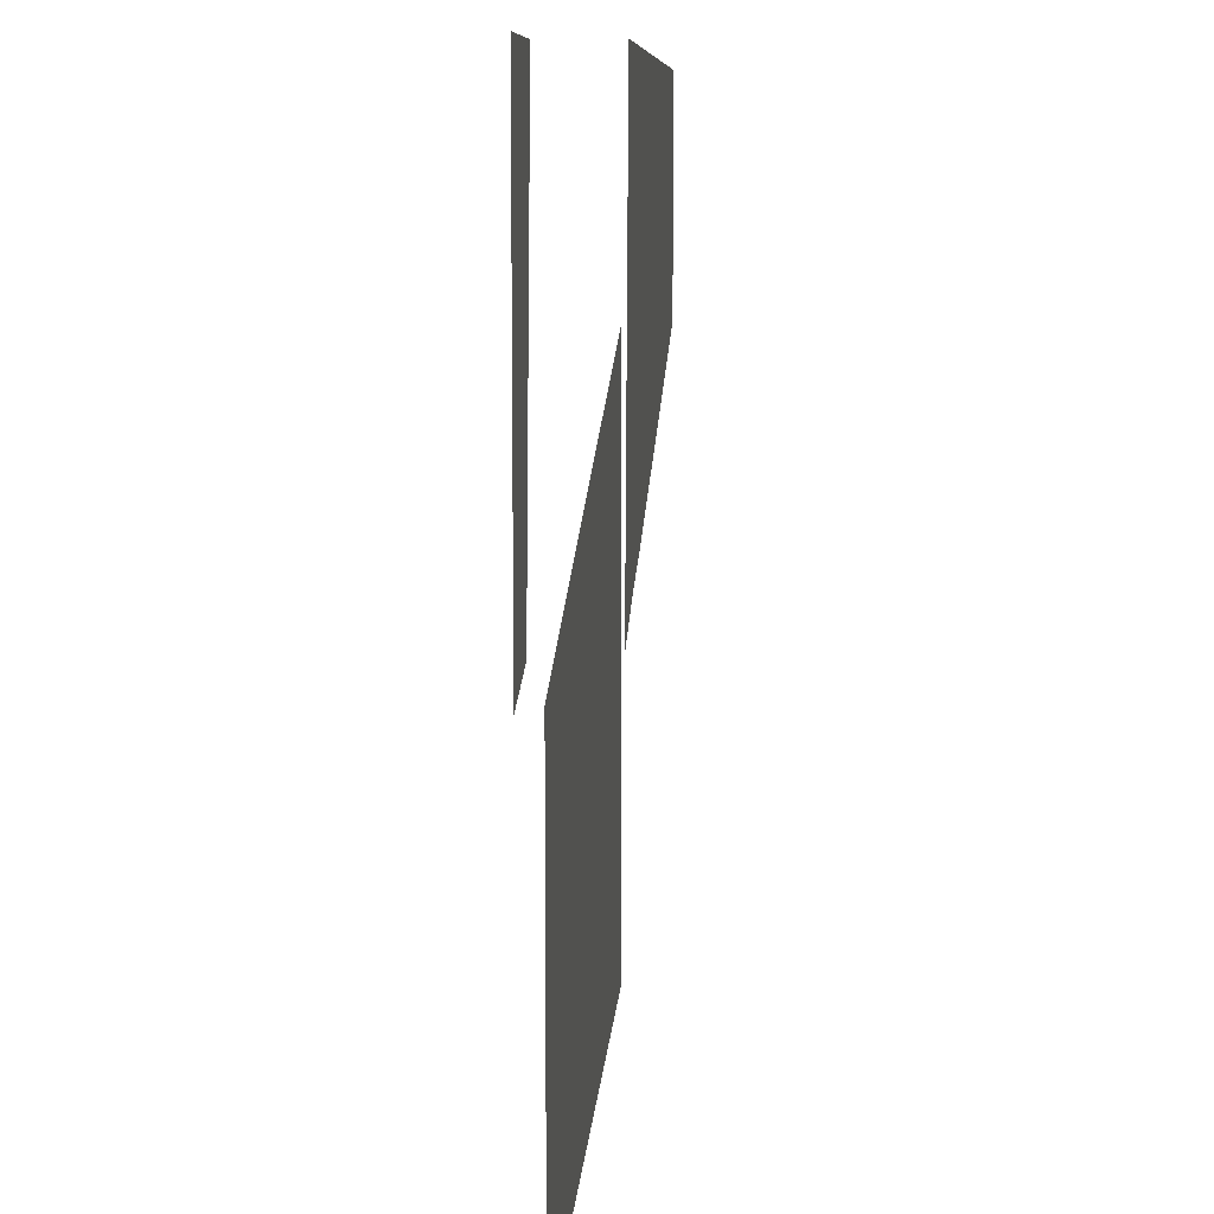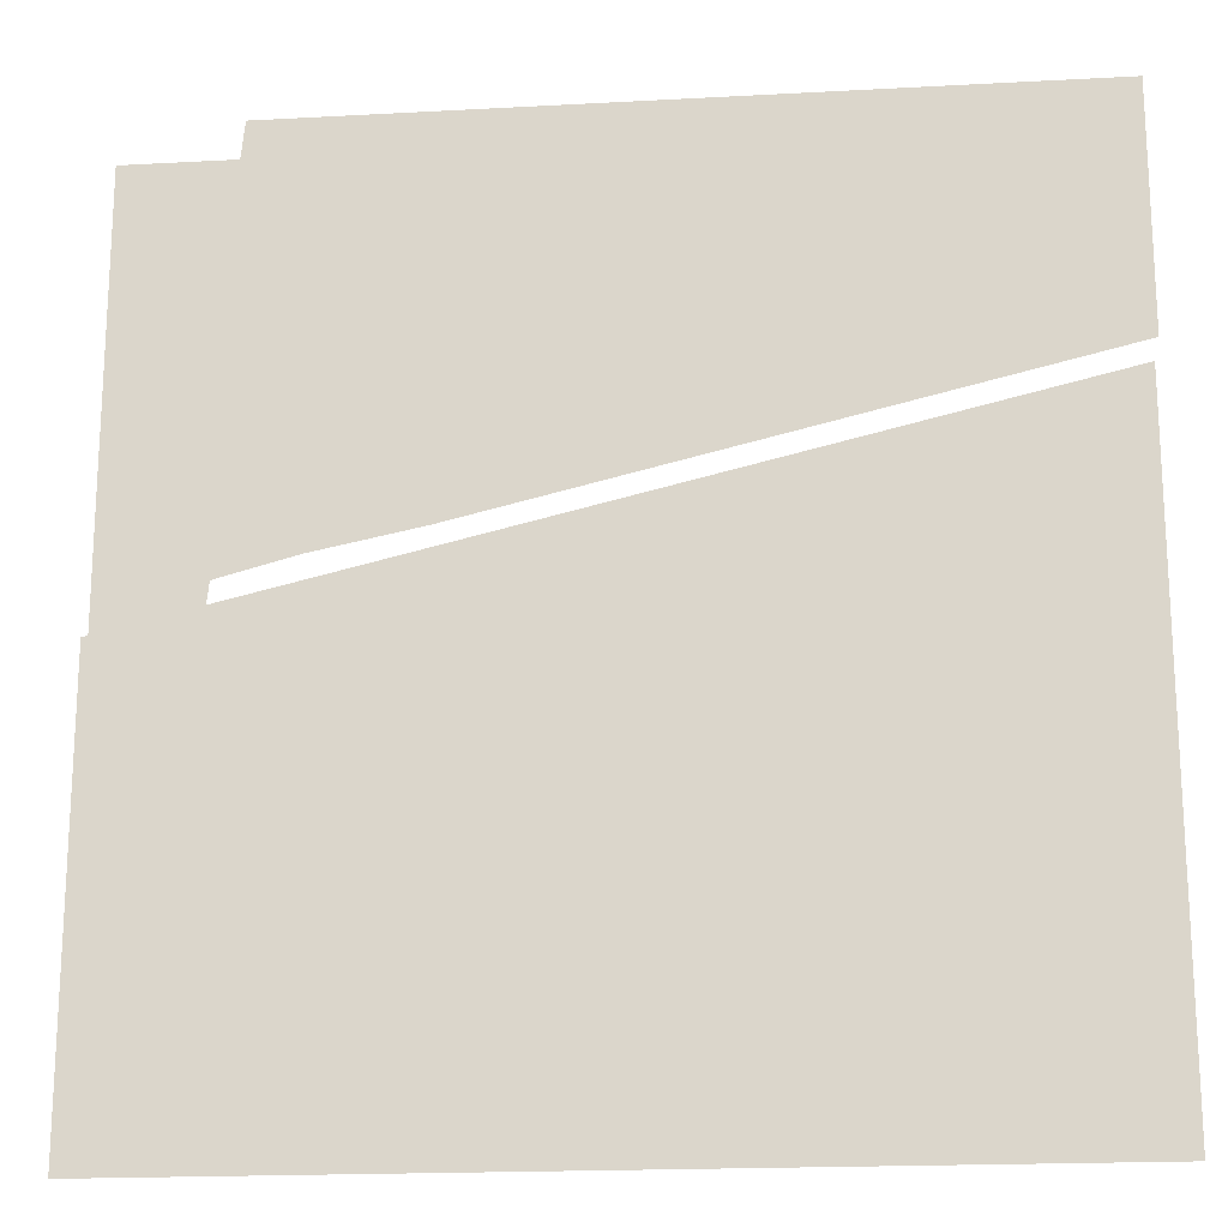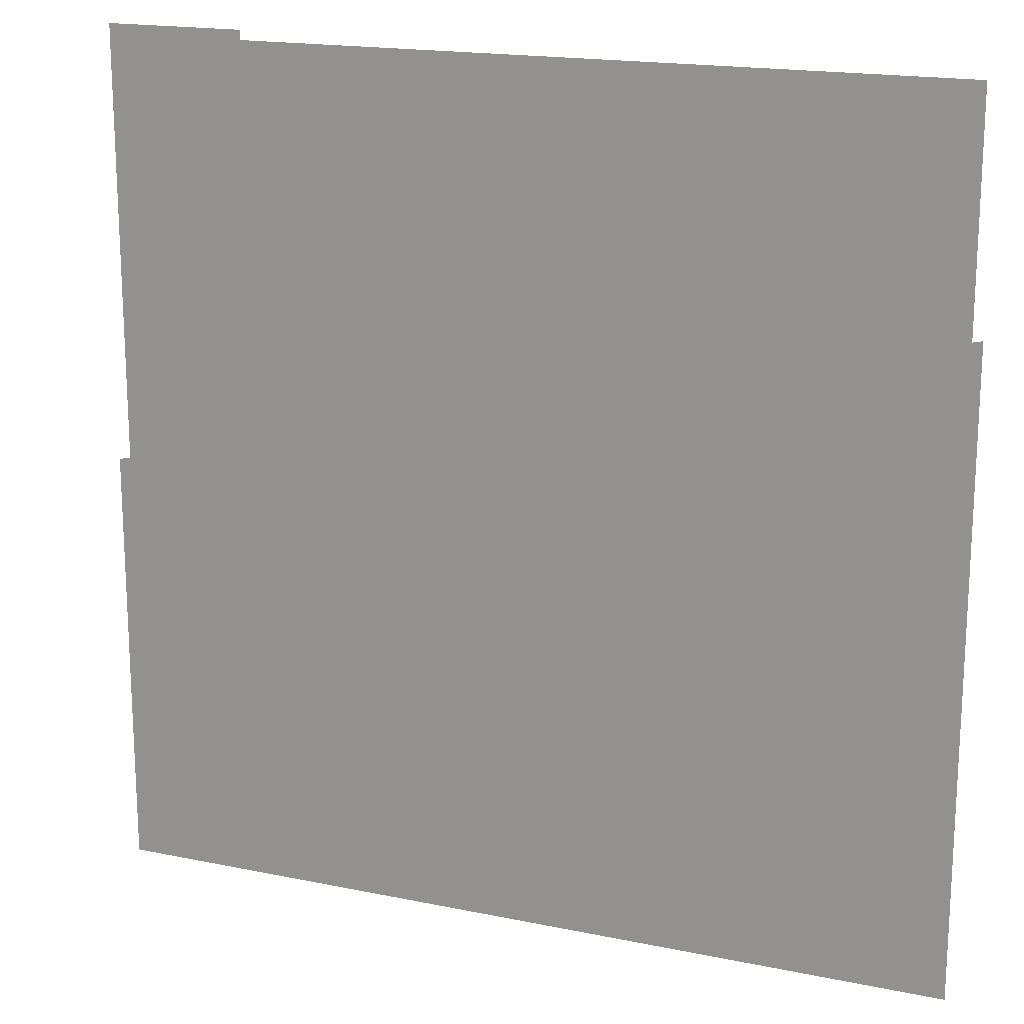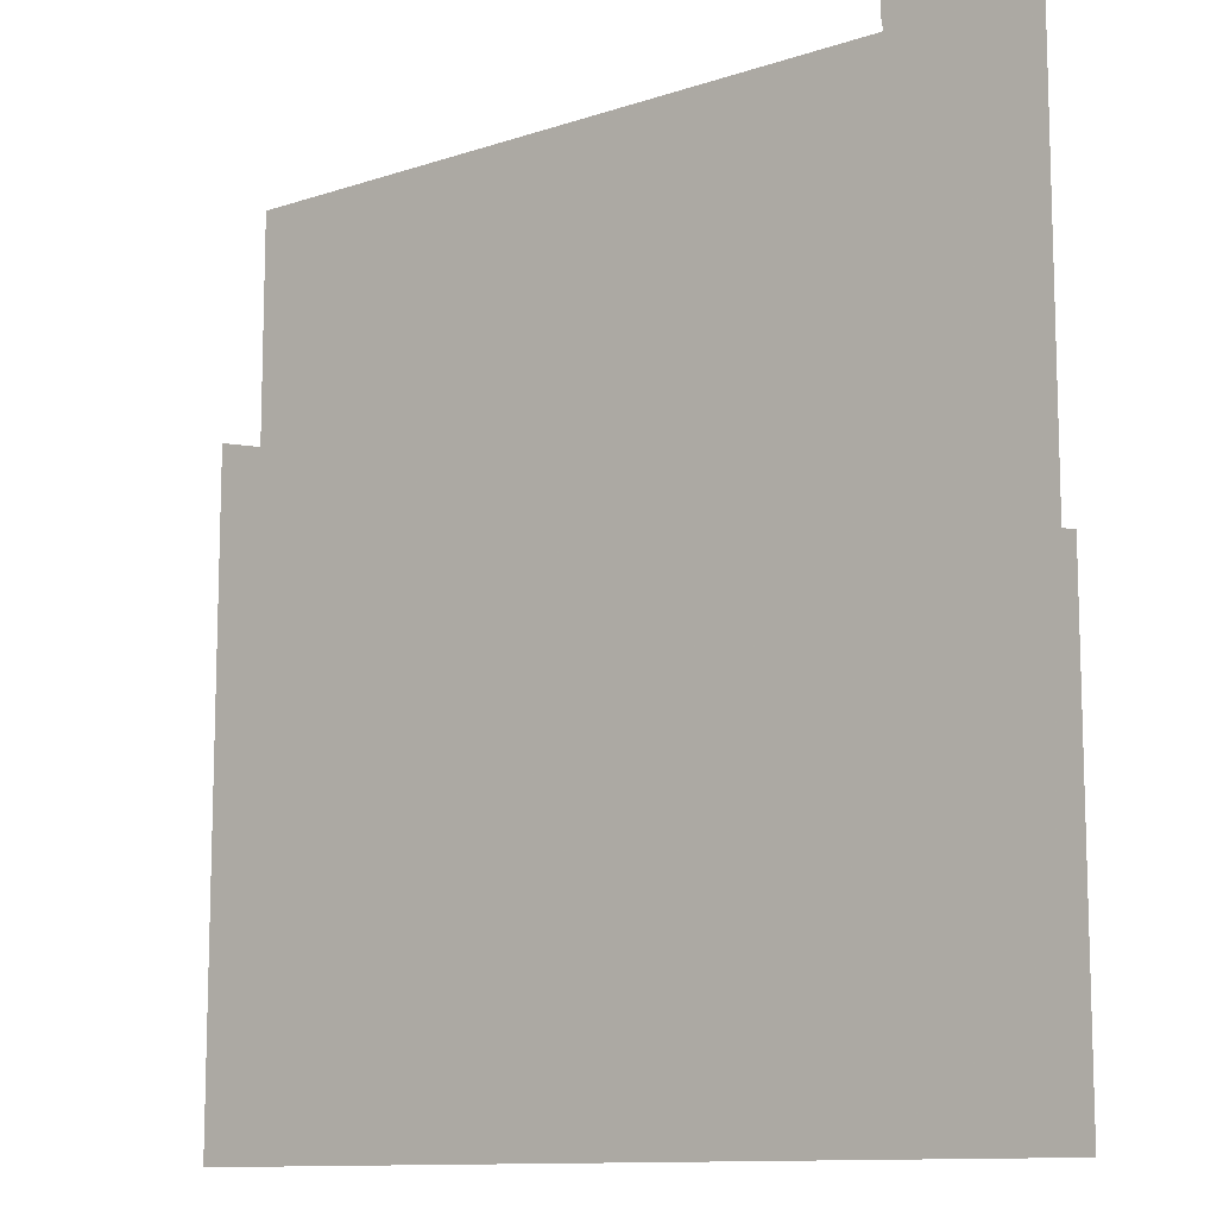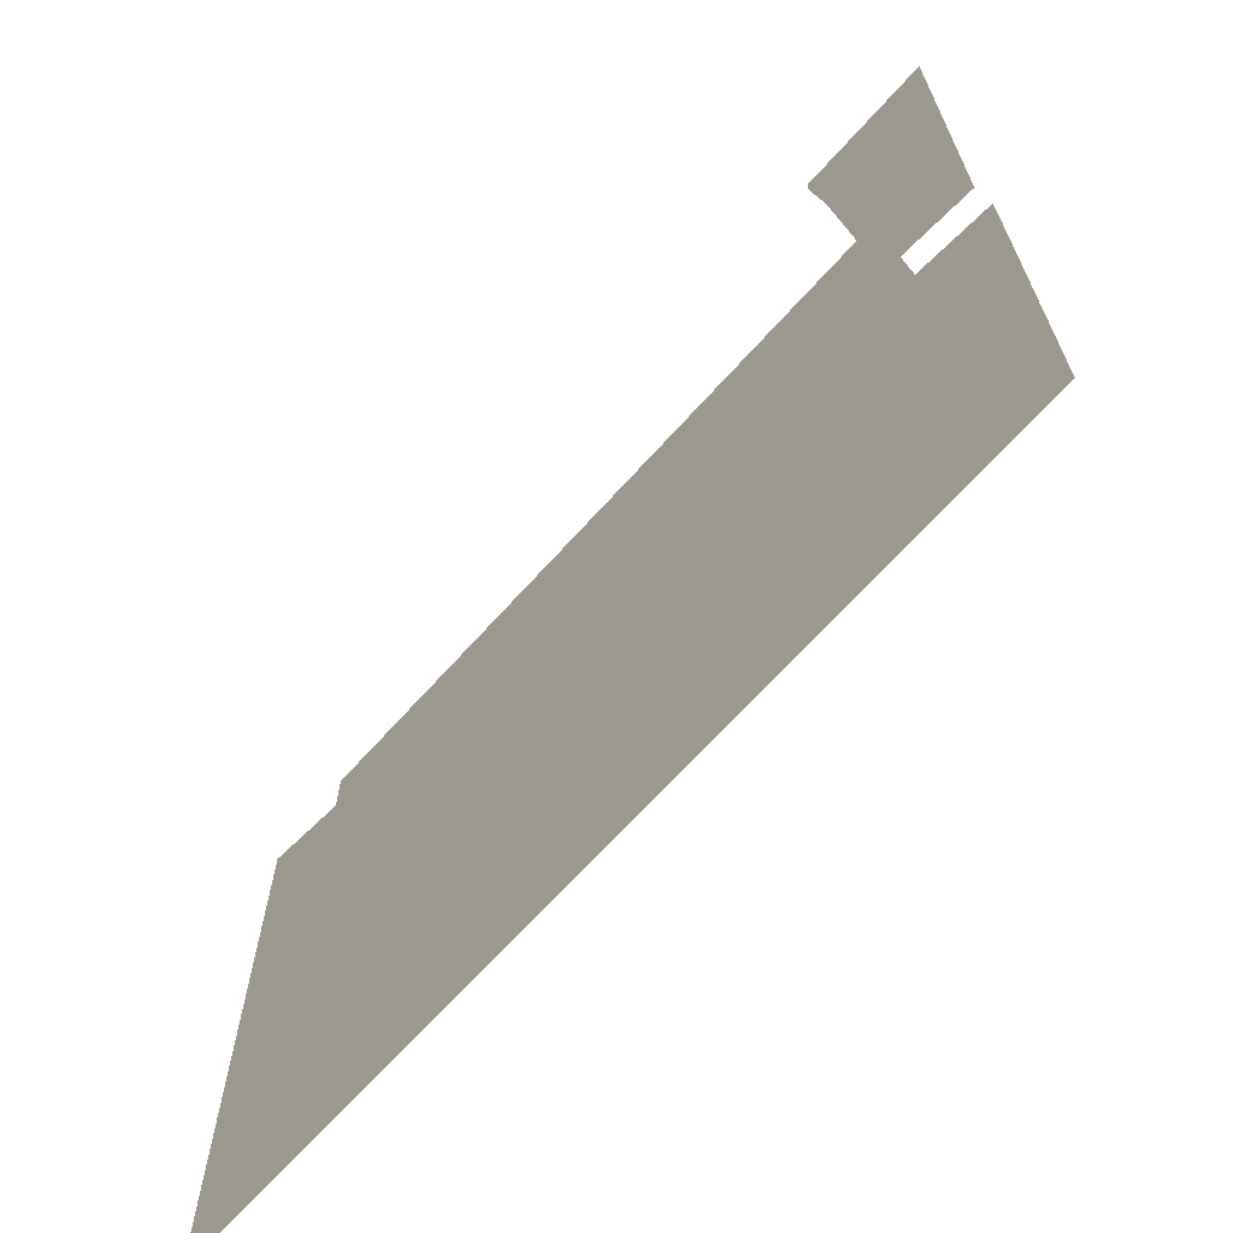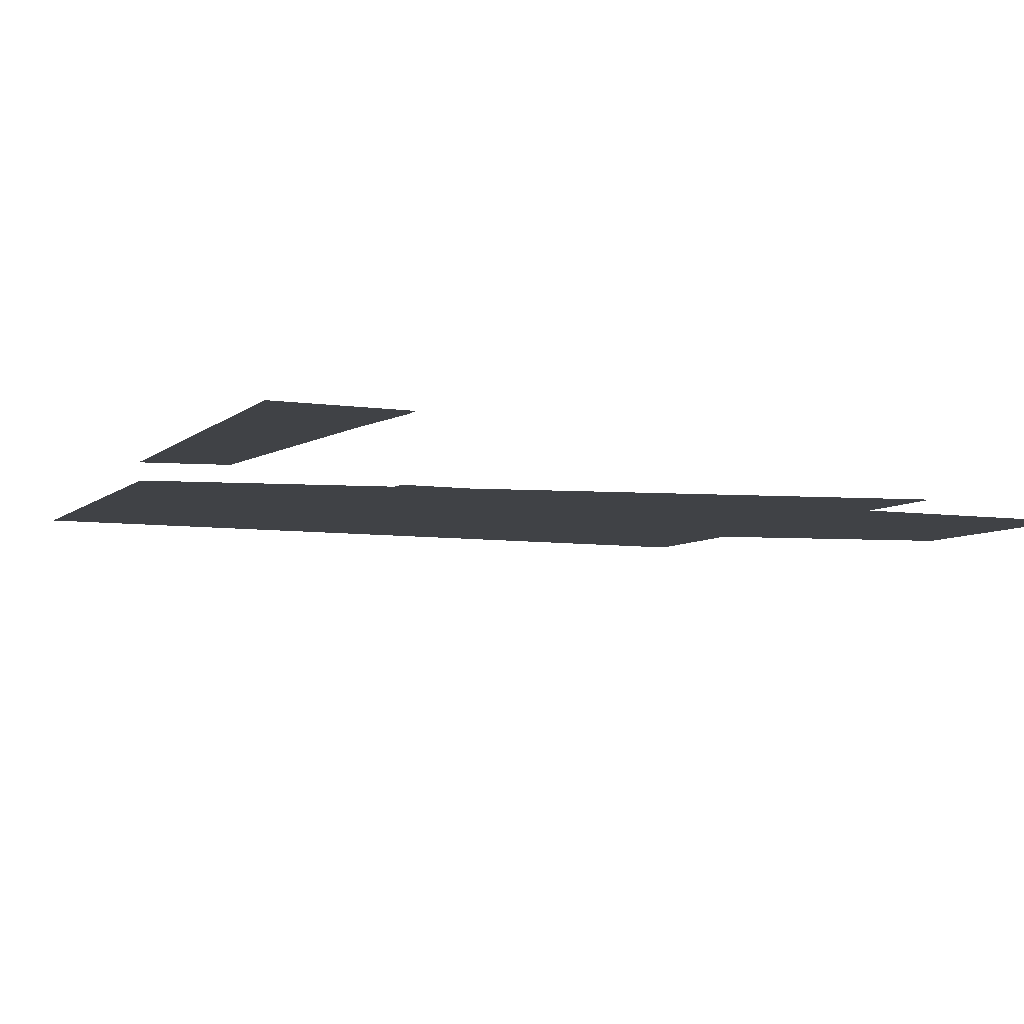
<metadata>
{"format":"obj","ext":"obj","renderer":"f3d","projection":"perspective","resolution":1024,"background":"white","views":[{"elev":8.6,"azim":-86.4,"up":"+Z"},{"elev":-18.8,"azim":5.9,"up":"+Z"},{"elev":17.8,"azim":22.1,"up":"+Z"},{"elev":-11.3,"azim":-141.0,"up":"+Z"},{"elev":-68.1,"azim":-132.0,"up":"+Z"},{"elev":-6.4,"azim":-24.4,"up":"+Y"}]}
</metadata>
<code>
v -0.5 0.02344 0.3828
v -0.5 0.02344 -0.007812
v -0.3906 0.02344 0.01562
v -0.3516 0.02344 0.375
v -0.5 0.02344 0.5
v -0.3359 0.02344 0.4766
v -0.3359 0.02344 0.5
v 0.02344 -0.05469 0.5
v -0.03125 -0.05469 0.1094
v 0.5 -0.05469 0.2344
v 0.5 -0.05469 0.5
v -0.1094 -0.05469 0.5
v -0.1641 -0.05469 0.07812
v -0.2422 -0.05469 0.5
v -0.2812 -0.05469 0.05469
v -0.3984 -0.05469 0.02344
v -0.3516 -0.05469 0.5
v -0.5 0 -0.125
v -0.5 0 -0.25
v 0.5 0 -0.05469
v 0.5 0 0.09375
v -0.5 0 0
v 0.5 0 0.2344
v -0.5 0 -0.4141
v 0.5 0 -0.2031
v -0.5 0 -0.5
v 0.5 0 -0.5
f 1 2 3
f 1 3 4
f 1 4 5
f 5 4 6
f 5 6 7
f 8 9 10
f 8 10 11
f 12 13 9
f 12 9 8
f 14 15 13
f 14 13 12
f 16 15 14
f 16 14 17
f 18 19 20
f 18 20 21
f 18 21 22
f 22 21 23
f 19 24 25
f 19 25 20
f 24 26 27
f 24 27 25

</code>
